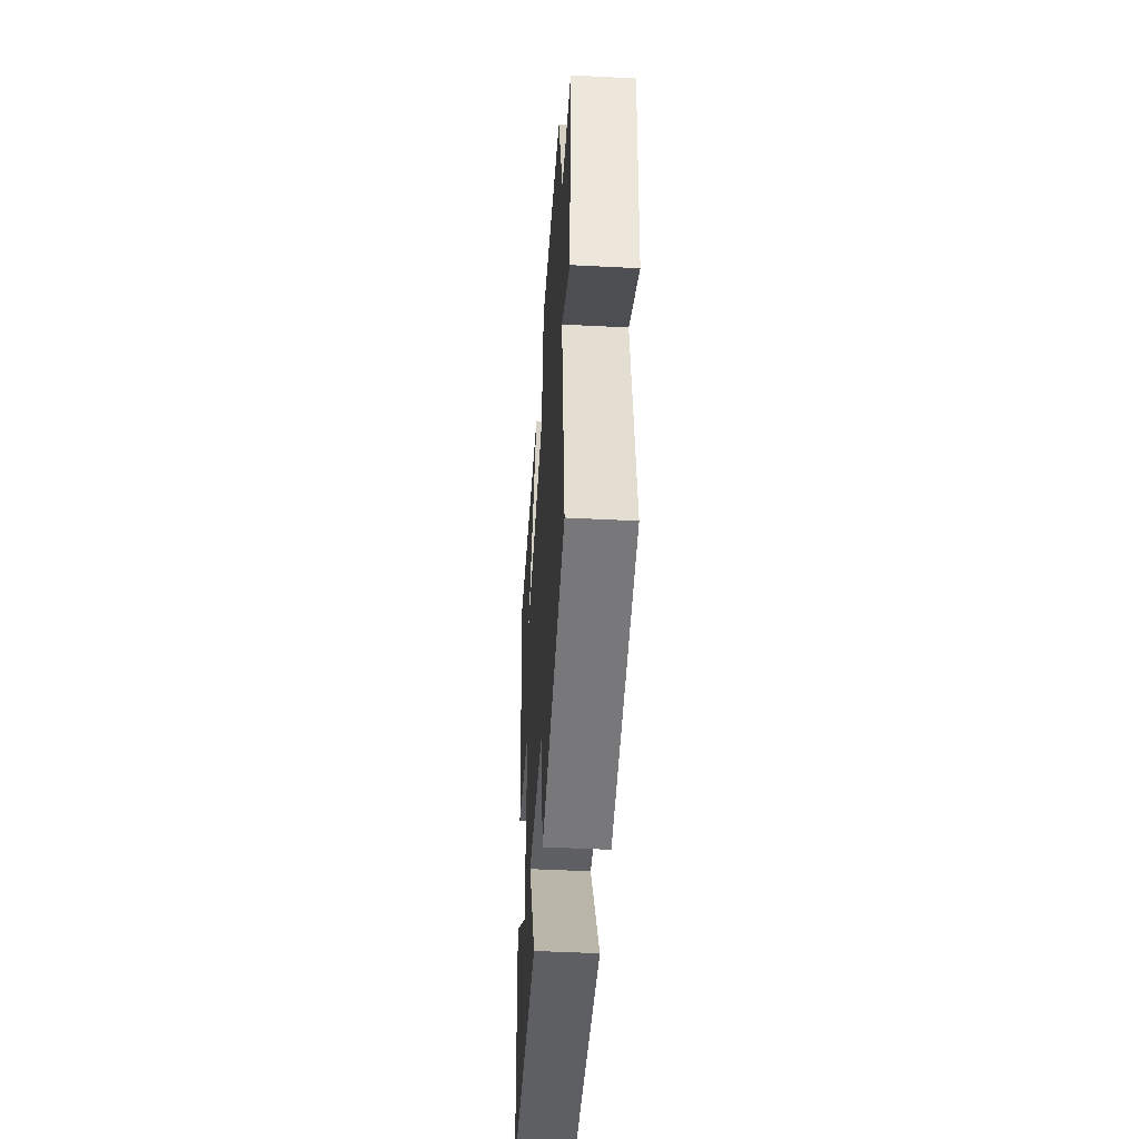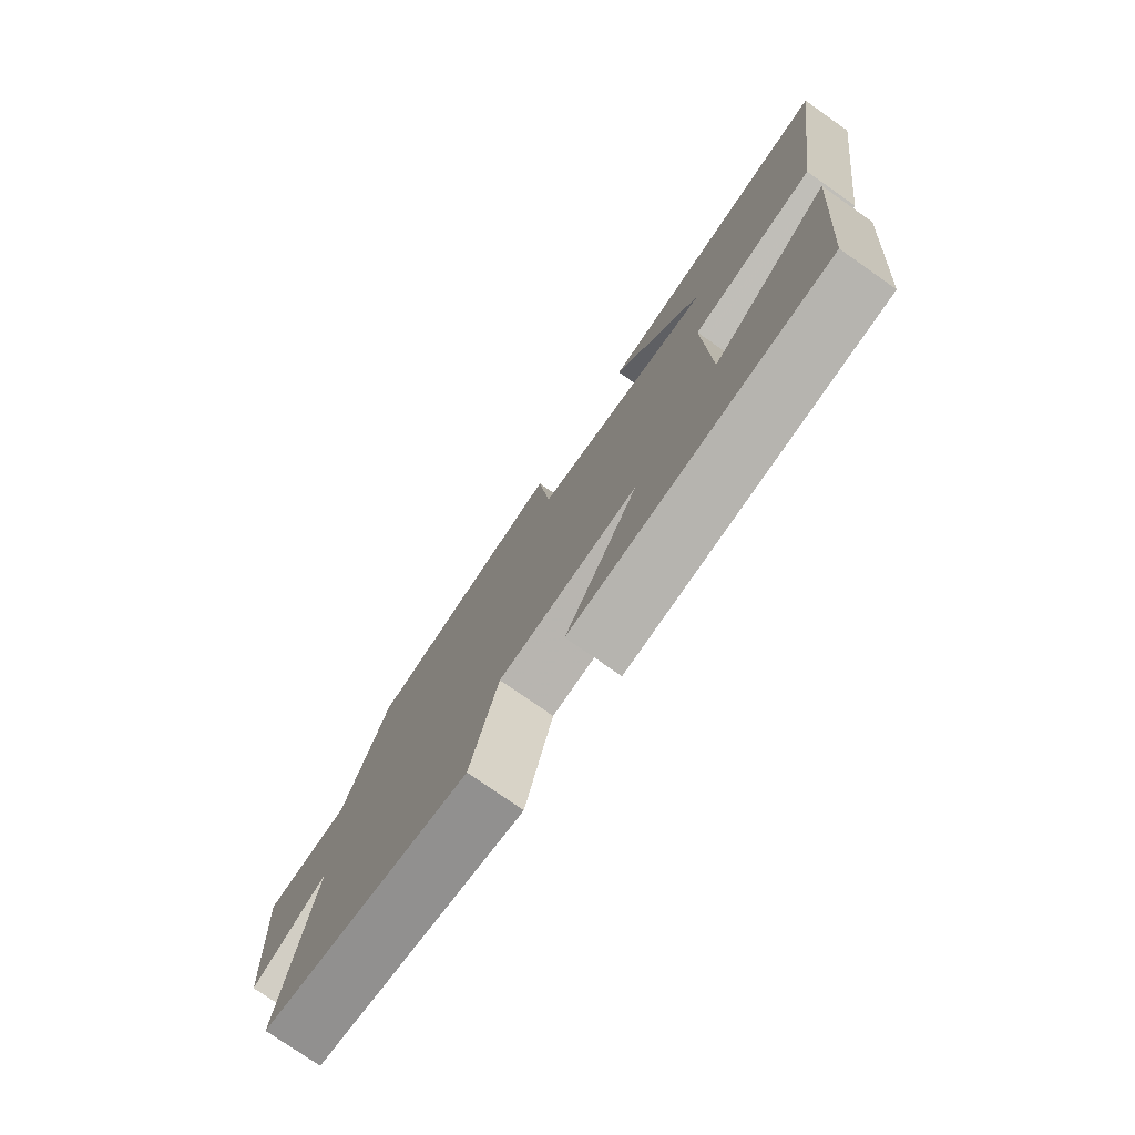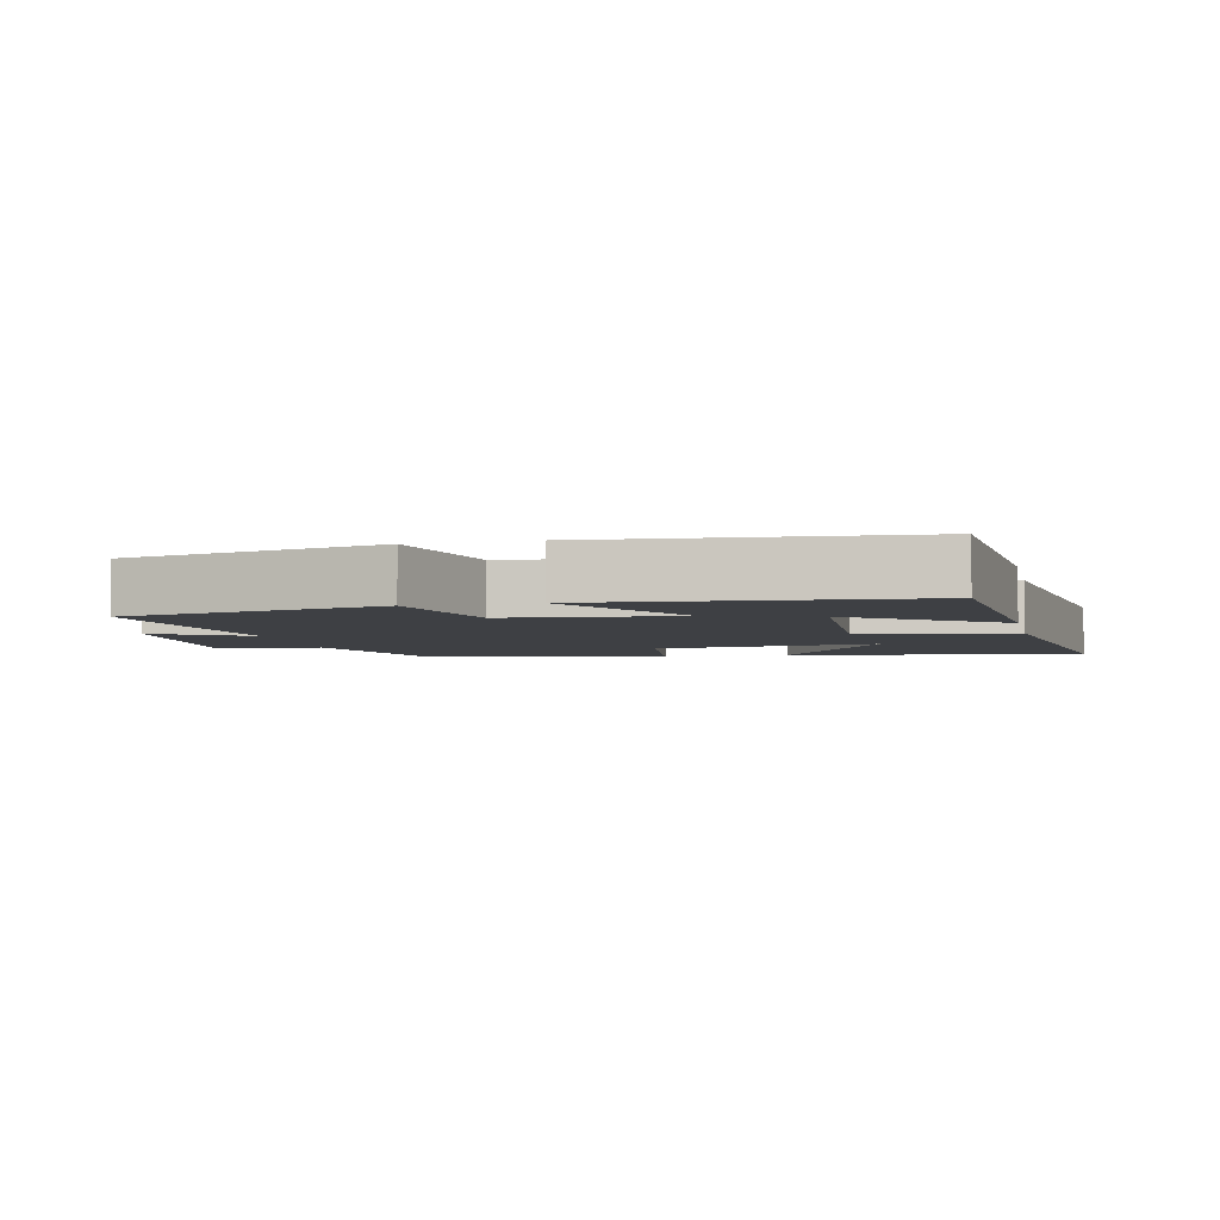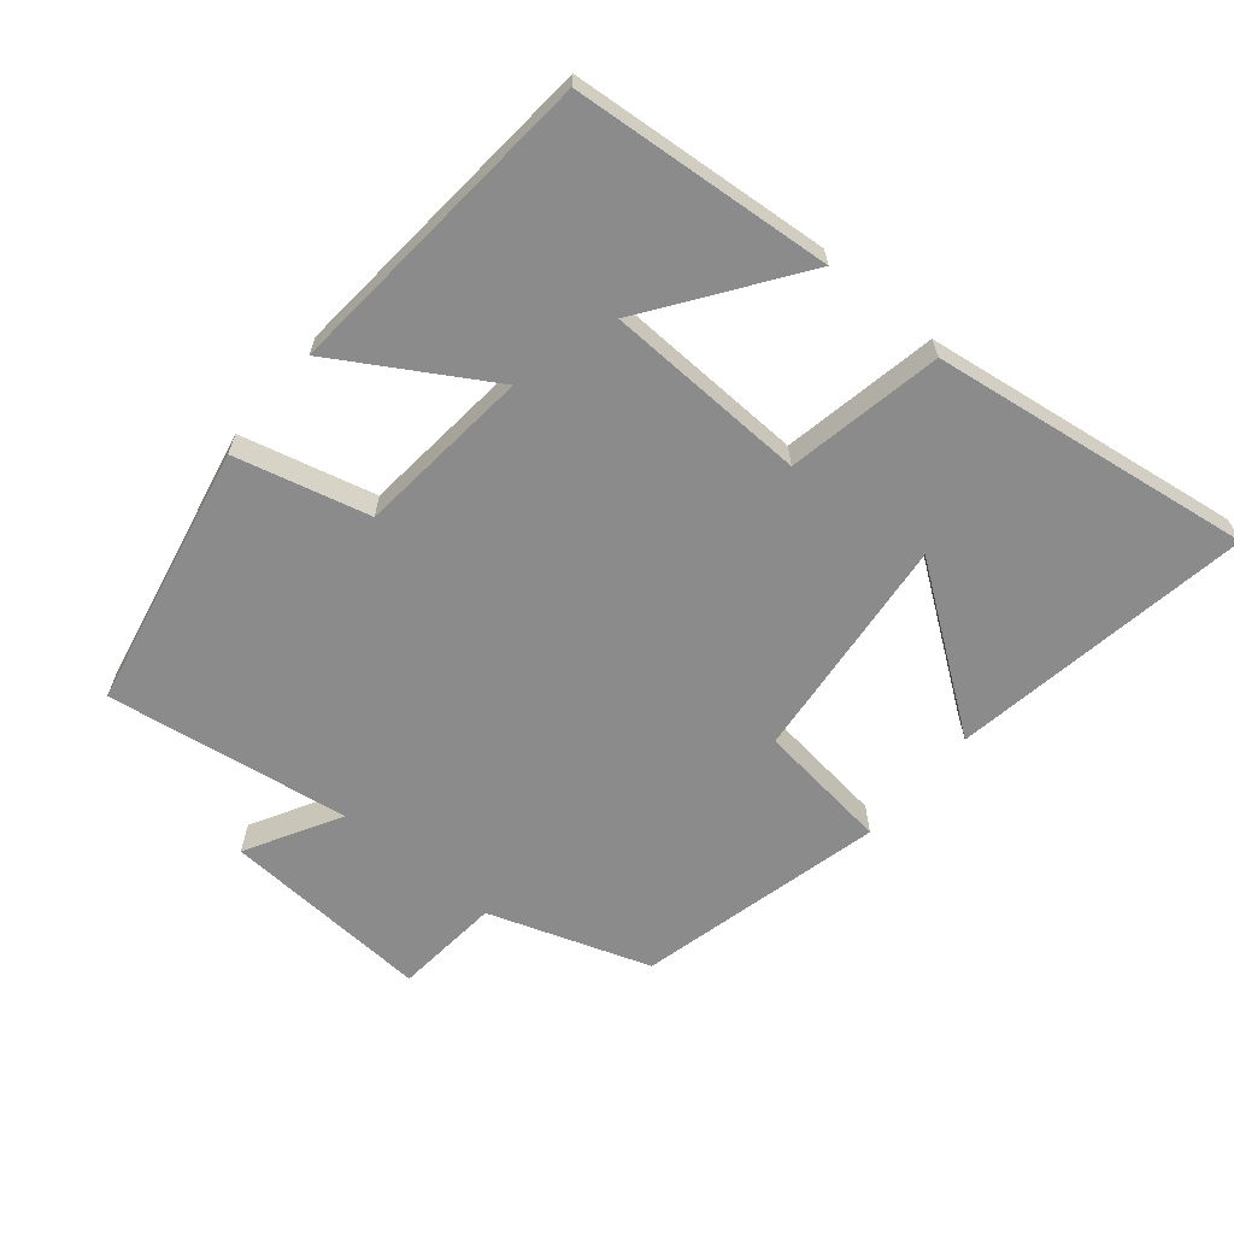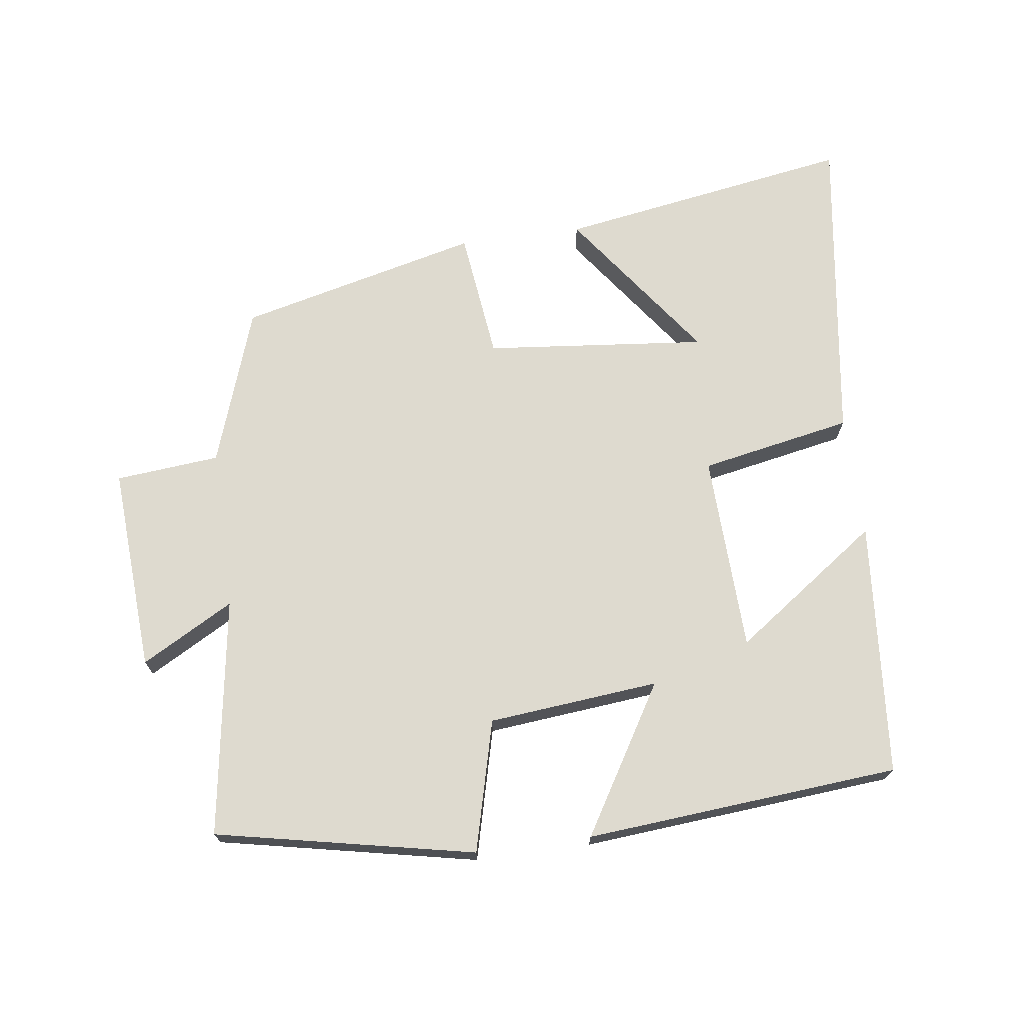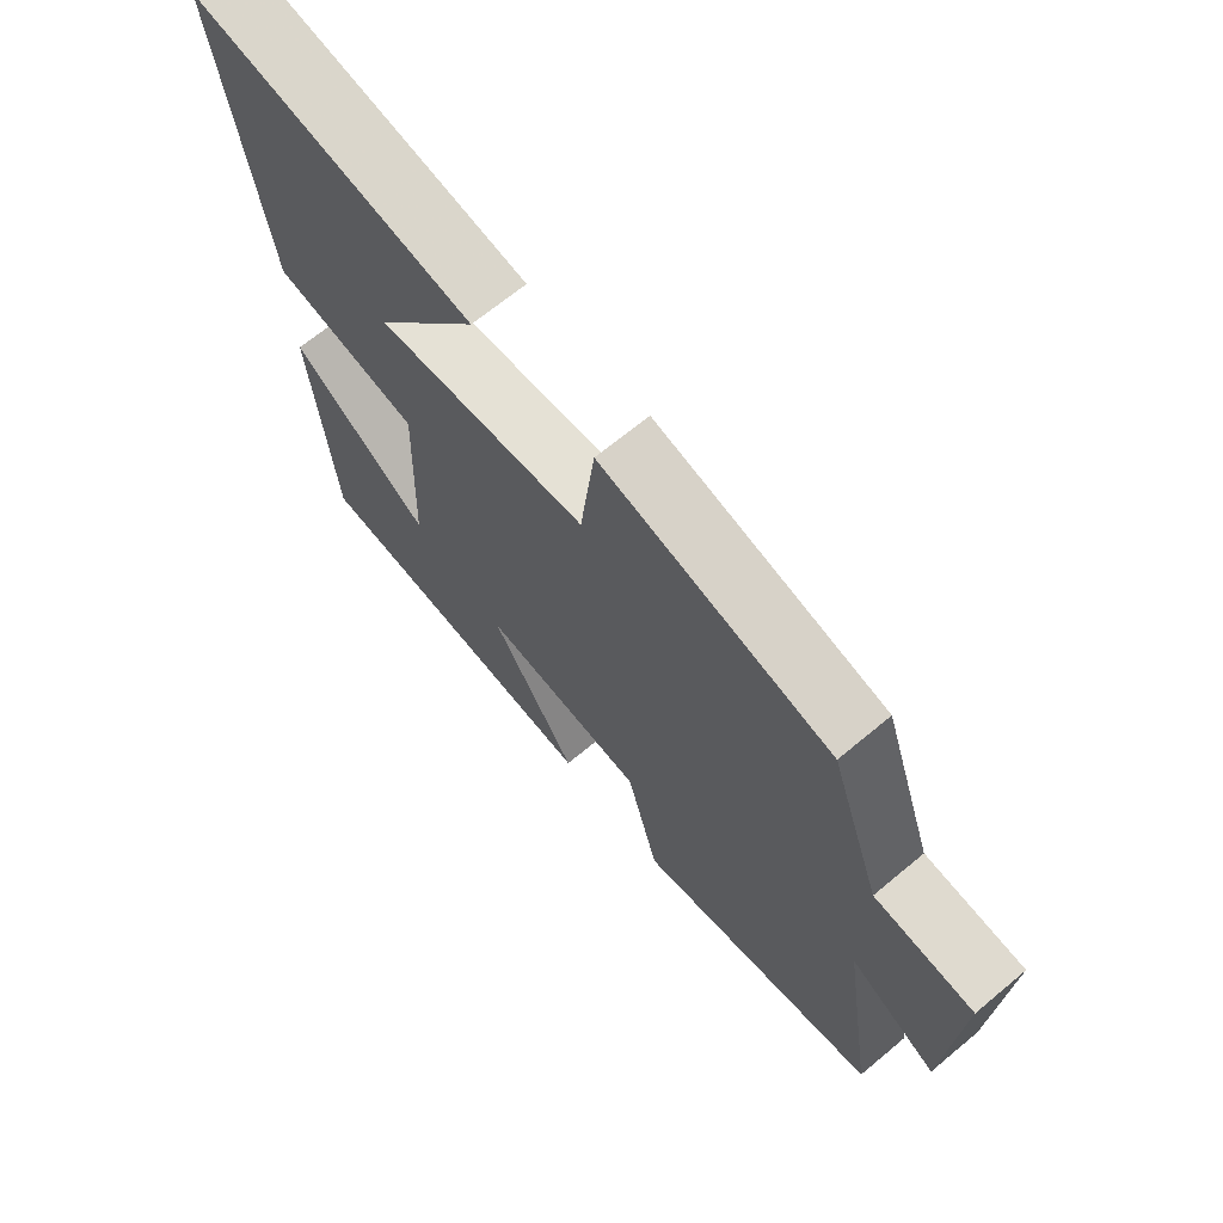
<metadata>
{"format":"obj","ext":"obj","renderer":"f3d","projection":"perspective","resolution":1024,"background":"white","views":[{"elev":-45.7,"azim":86.6,"up":"+Z"},{"elev":-76.5,"azim":-125.0,"up":"+Z"},{"elev":-4.6,"azim":-167.5,"up":"+Y"},{"elev":-64.0,"azim":-129.9,"up":"+Y"},{"elev":71.0,"azim":172.2,"up":"+Y"},{"elev":67.3,"azim":50.1,"up":"+Z"}]}
</metadata>
<code>
v 0.419 0.07 0.413
v 0.5 0.07 0.178
v 0.655 0.07 0.164
v 0.637 0.07 -0.142
v 0.5 0.07 -0.066
v 0.555 0.07 -0.42
v 0.171 0.07 -0.5
v 0.121 0.07 -0.305
v -0.133 0.07 -0.281
v -0.001 0.07 -0.5
v -0.468 0.07 -0.462
v -0.5 0.07 -0.083
v -0.284 0.07 -0.236
v -0.274 0.07 0.058
v -0.5 0.07 0.101
v -0.567 0.07 0.571
v -0.128 0.07 0.5
v -0.293 0.07 0.272
v 0.037 0.07 0.306
v 0.06 0.07 0.5
v 0.419 0 0.413
v 0.5 0 0.178
v 0.655 0 0.164
v 0.637 0 -0.142
v 0.5 0 -0.066
v 0.555 0 -0.42
v 0.171 0 -0.5
v 0.121 0 -0.305
v -0.133 0 -0.281
v -0.001 0 -0.5
v -0.468 0 -0.462
v -0.5 0 -0.083
v -0.284 0 -0.236
v -0.274 0 0.058
v -0.5 0 0.101
v -0.567 0 0.571
v -0.128 0 0.5
v -0.293 0 0.272
v 0.037 0 0.306
v 0.06 0 0.5
f 19 20 1 2
f 18 19 2
f 15 16 17 18
f 14 15 18 2
f 13 14 2 3
f 10 11 12 13
f 9 10 13
f 8 9 13 3
f 5 6 7 8
f 5 8 3
f 3 4 5
f 22 21 40 39
f 22 39 38
f 38 37 36 35
f 22 38 35 34
f 23 22 34 33
f 33 32 31 30
f 33 30 29
f 23 33 29 28
f 28 27 26 25
f 23 28 25
f 25 24 23
f 1 21 22 2
f 2 22 23 3
f 3 23 24 4
f 4 24 25 5
f 5 25 26 6
f 6 26 27 7
f 7 27 28 8
f 8 28 29 9
f 9 29 30 10
f 10 30 31 11
f 11 31 32 12
f 12 32 33 13
f 13 33 34 14
f 14 34 35 15
f 15 35 36 16
f 16 36 37 17
f 17 37 38 18
f 18 38 39 19
f 19 39 40 20
f 20 40 21 1

</code>
